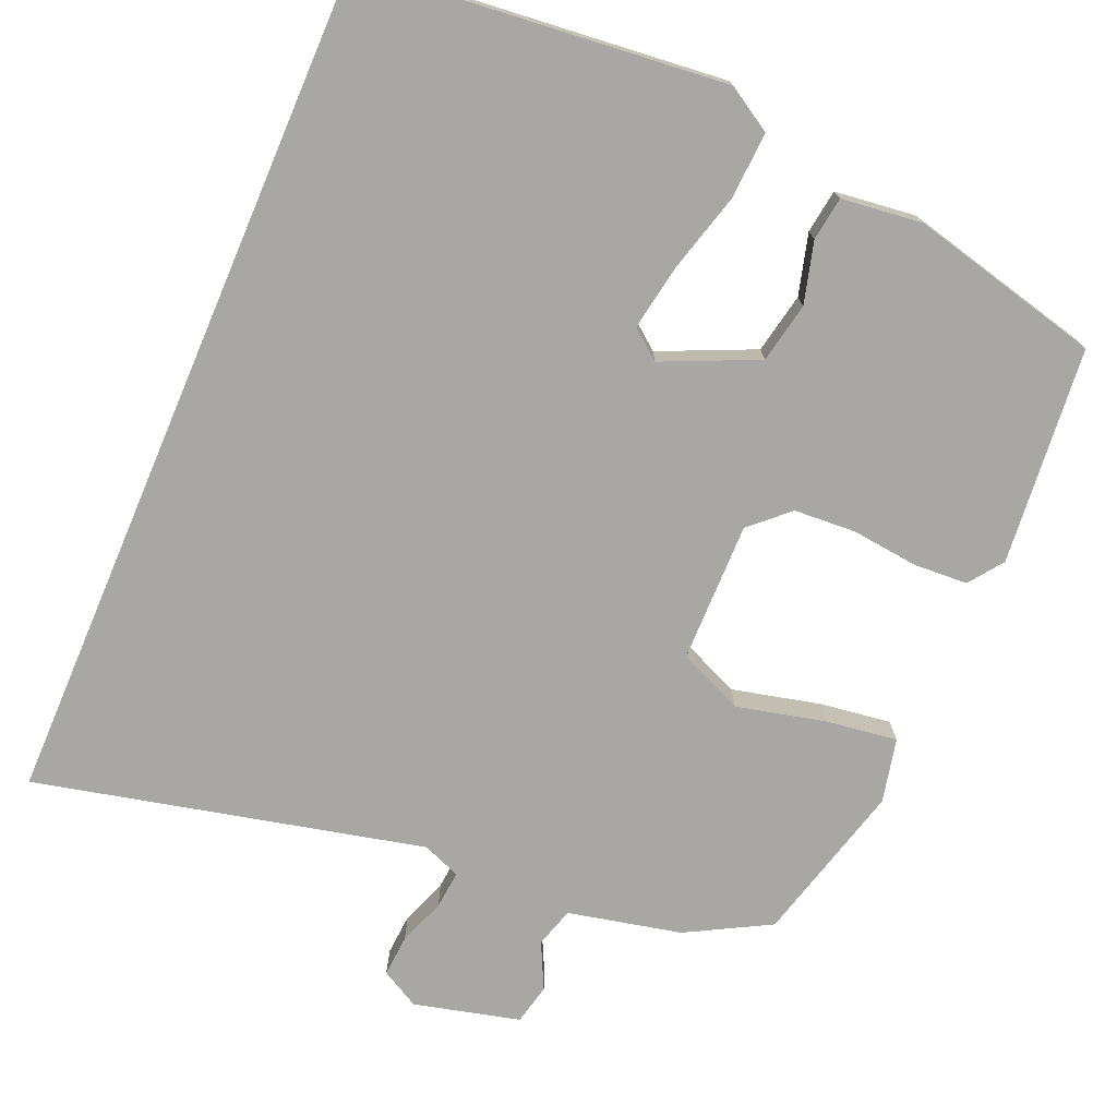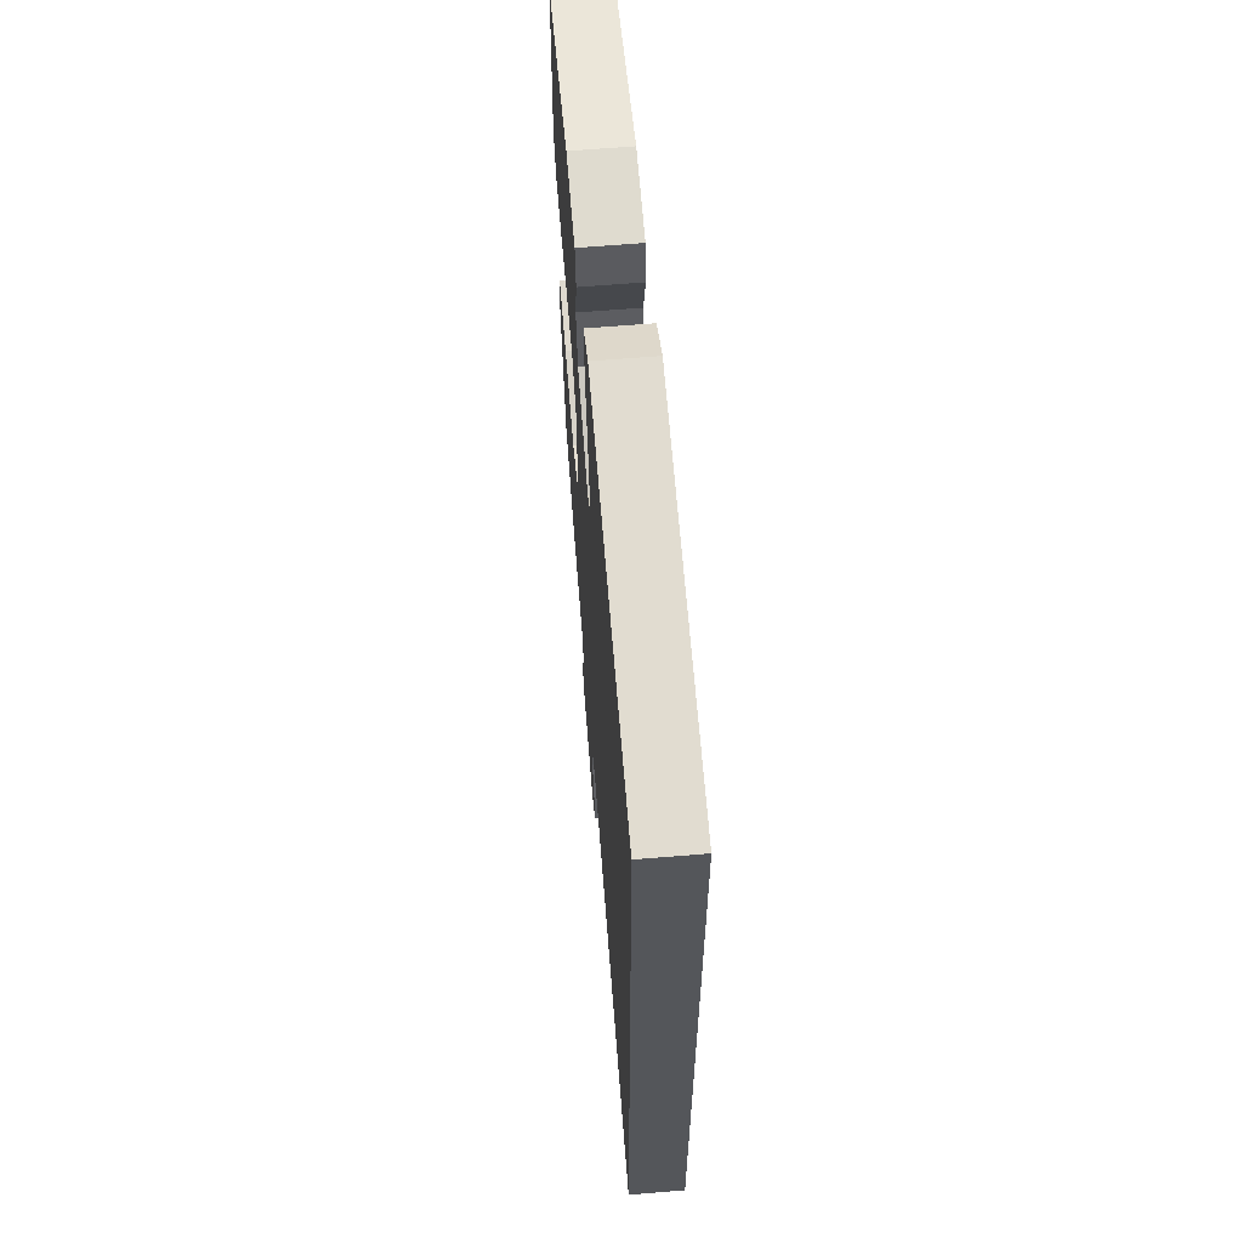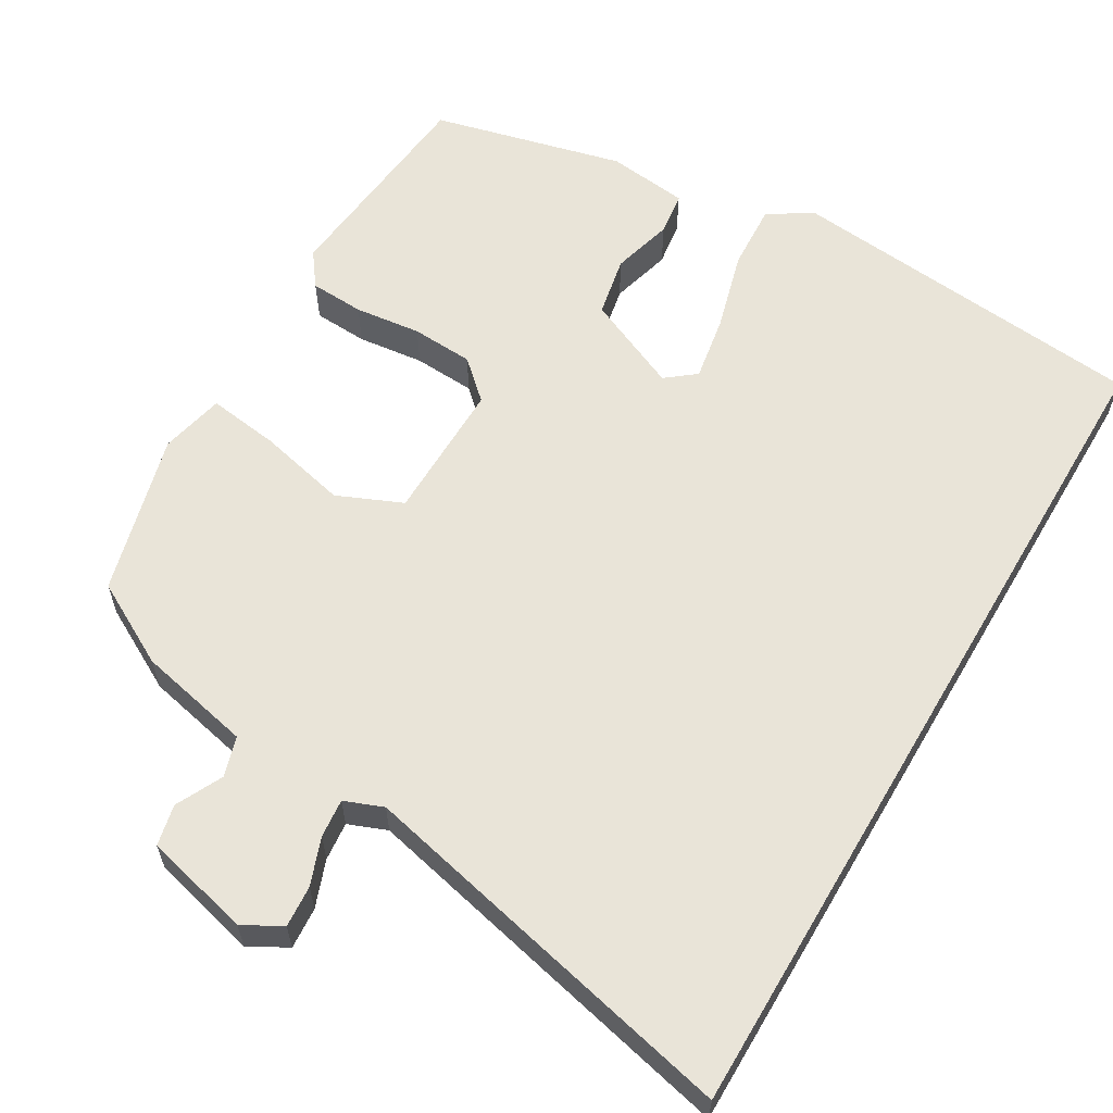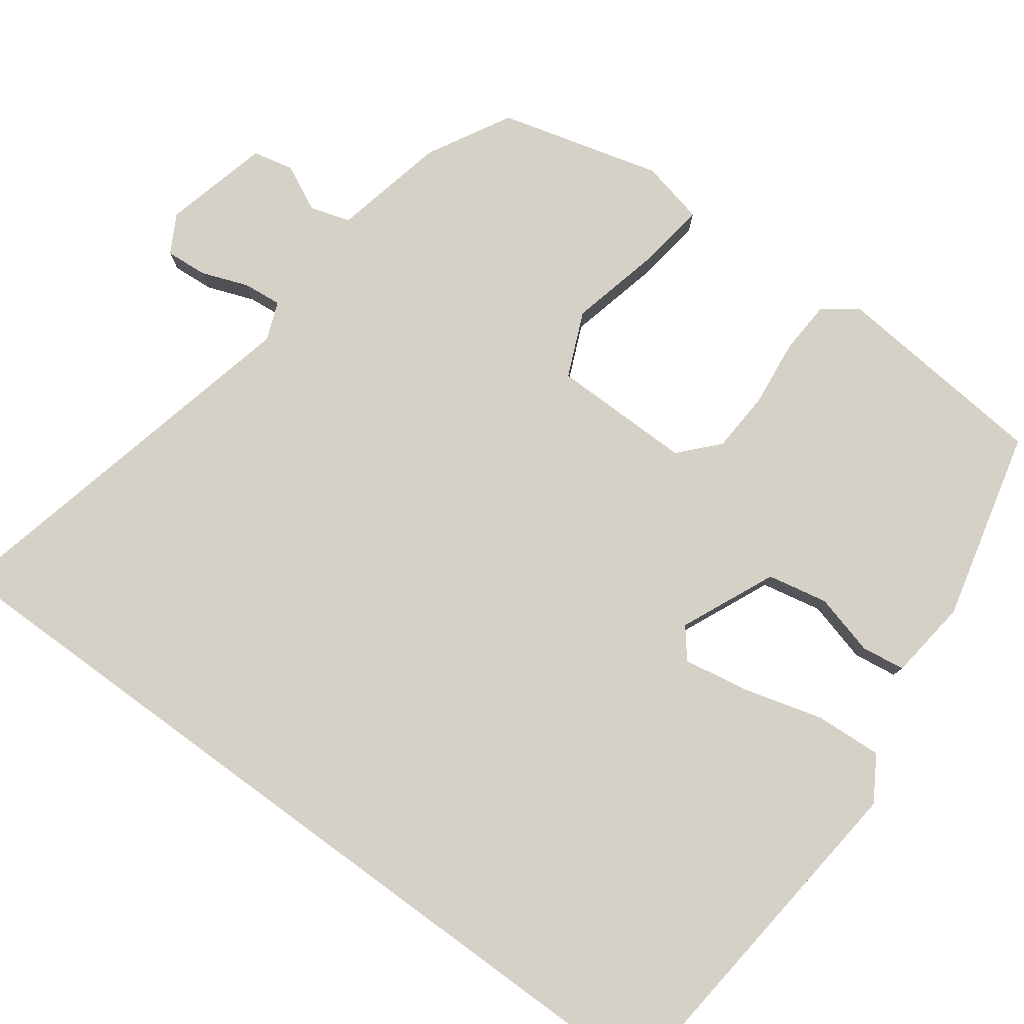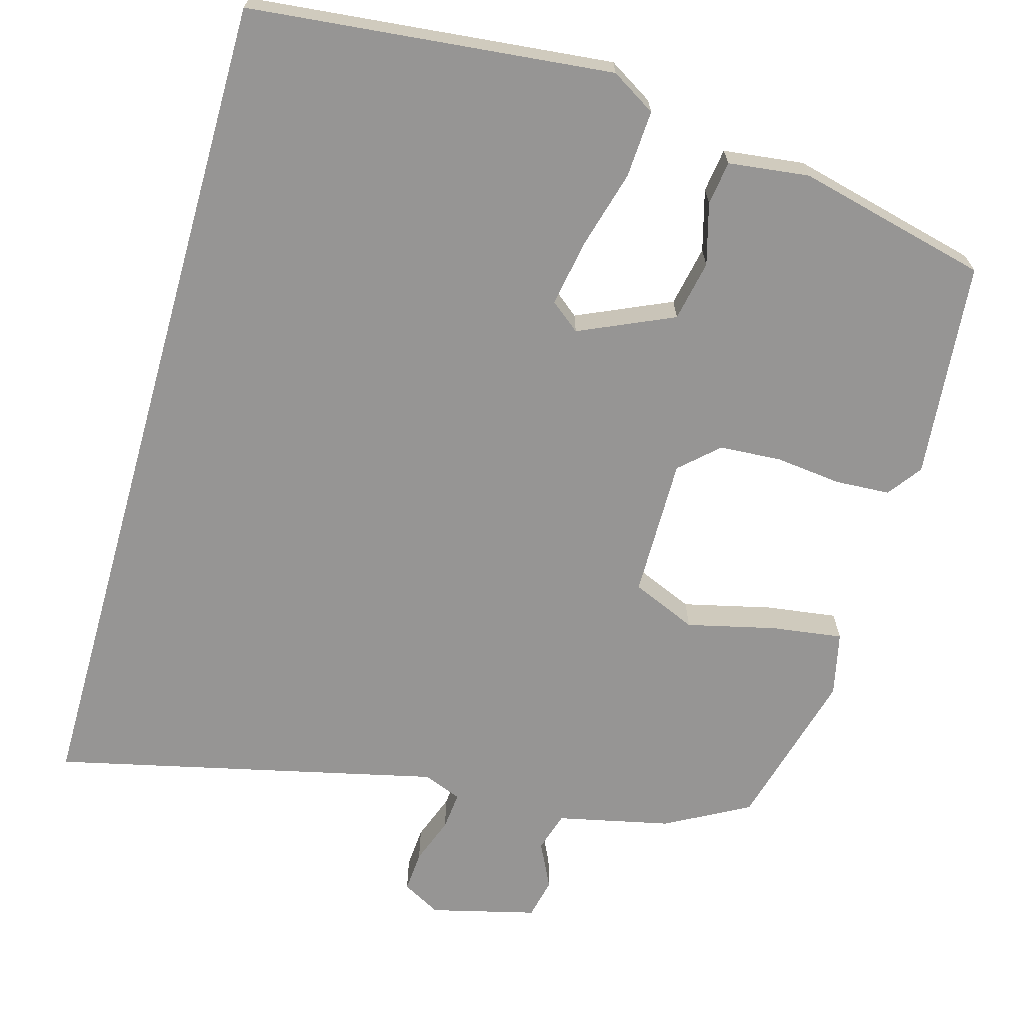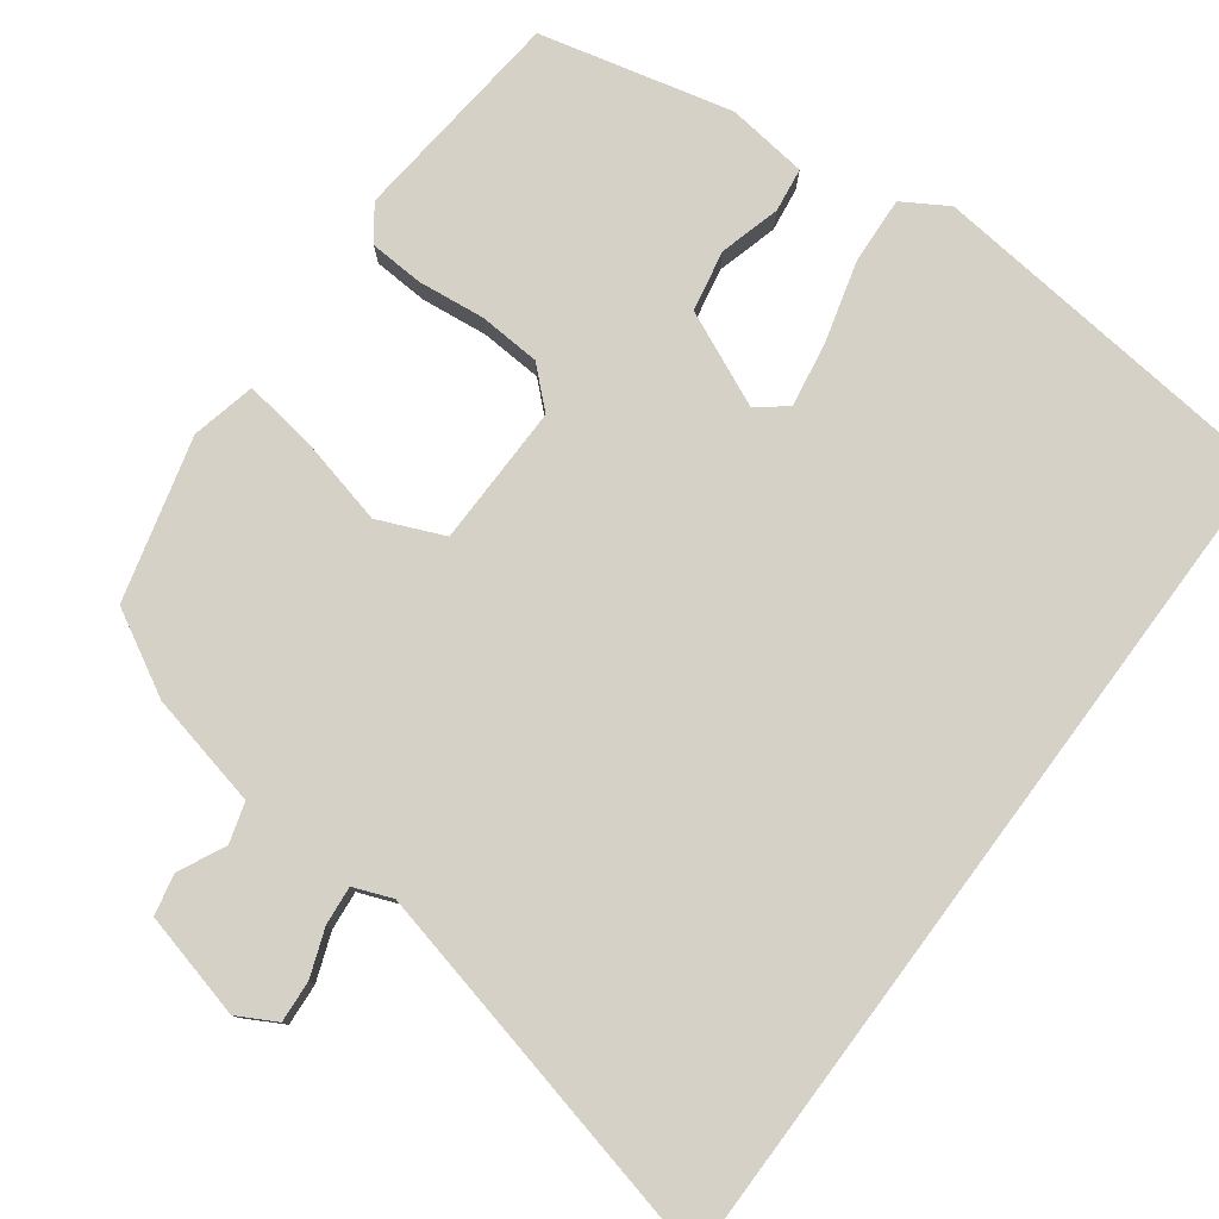
<metadata>
{"format":"obj","ext":"obj","renderer":"f3d","projection":"perspective","resolution":1024,"background":"white","views":[{"elev":-74.5,"azim":-23.1,"up":"+Y"},{"elev":63.7,"azim":-94.8,"up":"+Z"},{"elev":60.2,"azim":-149.6,"up":"+Y"},{"elev":78.7,"azim":-53.8,"up":"+Y"},{"elev":-67.6,"azim":-15.8,"up":"+Y"},{"elev":79.0,"azim":-143.4,"up":"+Y"}]}
</metadata>
<code>
v -0.5 0.07 0.493
v -0.02 0.07 0.542
v 0.039 0.07 0.506
v 0.034 0.07 0.417
v 0.005 0.07 0.312
v -0.01 0.07 0.225
v 0.029 0.07 0.194
v 0.154 0.07 0.25
v 0.17 0.07 0.33
v 0.148 0.07 0.411
v 0.156 0.07 0.469
v 0.263 0.07 0.482
v 0.516 0.07 0.42
v 0.544 0.07 0.132
v 0.511 0.07 0.087
v 0.439 0.07 0.083
v 0.351 0.07 0.093
v 0.269 0.07 0.088
v 0.219 0.07 0.042
v 0.221 0.07 -0.144
v 0.307 0.07 -0.181
v 0.425 0.07 -0.153
v 0.519 0.07 -0.14
v 0.538 0.07 -0.225
v 0.481 0.07 -0.439
v 0.371 0.07 -0.499
v 0.221 0.07 -0.532
v 0.205 0.07 -0.585
v 0.235 0.07 -0.646
v 0.223 0.07 -0.7
v 0.083 0.07 -0.735
v 0.032 0.07 -0.707
v 0.036 0.07 -0.652
v 0.059 0.07 -0.59
v 0.064 0.07 -0.539
v 0.013 0.07 -0.519
v -0.5 0.07 -0.638
v -0.5 0 0.493
v -0.02 0 0.542
v 0.039 0 0.506
v 0.034 0 0.417
v 0.005 0 0.312
v -0.01 0 0.225
v 0.029 0 0.194
v 0.154 0 0.25
v 0.17 0 0.33
v 0.148 0 0.411
v 0.156 0 0.469
v 0.263 0 0.482
v 0.516 0 0.42
v 0.544 0 0.132
v 0.511 0 0.087
v 0.439 0 0.083
v 0.351 0 0.093
v 0.269 0 0.088
v 0.219 0 0.042
v 0.221 0 -0.144
v 0.307 0 -0.181
v 0.425 0 -0.153
v 0.519 0 -0.14
v 0.538 0 -0.225
v 0.481 0 -0.439
v 0.371 0 -0.499
v 0.221 0 -0.532
v 0.205 0 -0.585
v 0.235 0 -0.646
v 0.223 0 -0.7
v 0.083 0 -0.735
v 0.032 0 -0.707
v 0.036 0 -0.652
v 0.059 0 -0.59
v 0.064 0 -0.539
v 0.013 0 -0.519
v -0.5 0 -0.638
f 36 37 1 2
f 31 32 33 34
f 31 34 35
f 28 29 30 31
f 27 28 31 35
f 21 22 23 24
f 21 24 25 26
f 14 15 16 17
f 14 17 18
f 13 14 18
f 12 13 18 19
f 9 10 11 12
f 8 9 12 19
f 2 3 4 5
f 2 5 6
f 36 2 6
f 35 36 6 7
f 20 21 26 27
f 19 20 27 35
f 7 8 19 35
f 39 38 74 73
f 71 70 69 68
f 72 71 68
f 68 67 66 65
f 72 68 65 64
f 61 60 59 58
f 63 62 61 58
f 54 53 52 51
f 55 54 51
f 55 51 50
f 56 55 50 49
f 49 48 47 46
f 56 49 46 45
f 42 41 40 39
f 43 42 39
f 43 39 73
f 44 43 73 72
f 64 63 58 57
f 72 64 57 56
f 72 56 45 44
f 1 38 39 2
f 2 39 40 3
f 3 40 41 4
f 4 41 42 5
f 5 42 43 6
f 6 43 44 7
f 7 44 45 8
f 8 45 46 9
f 9 46 47 10
f 10 47 48 11
f 11 48 49 12
f 12 49 50 13
f 13 50 51 14
f 14 51 52 15
f 15 52 53 16
f 16 53 54 17
f 17 54 55 18
f 18 55 56 19
f 19 56 57 20
f 20 57 58 21
f 21 58 59 22
f 22 59 60 23
f 23 60 61 24
f 24 61 62 25
f 25 62 63 26
f 26 63 64 27
f 27 64 65 28
f 28 65 66 29
f 29 66 67 30
f 30 67 68 31
f 31 68 69 32
f 32 69 70 33
f 33 70 71 34
f 34 71 72 35
f 35 72 73 36
f 36 73 74 37
f 37 74 38 1

</code>
